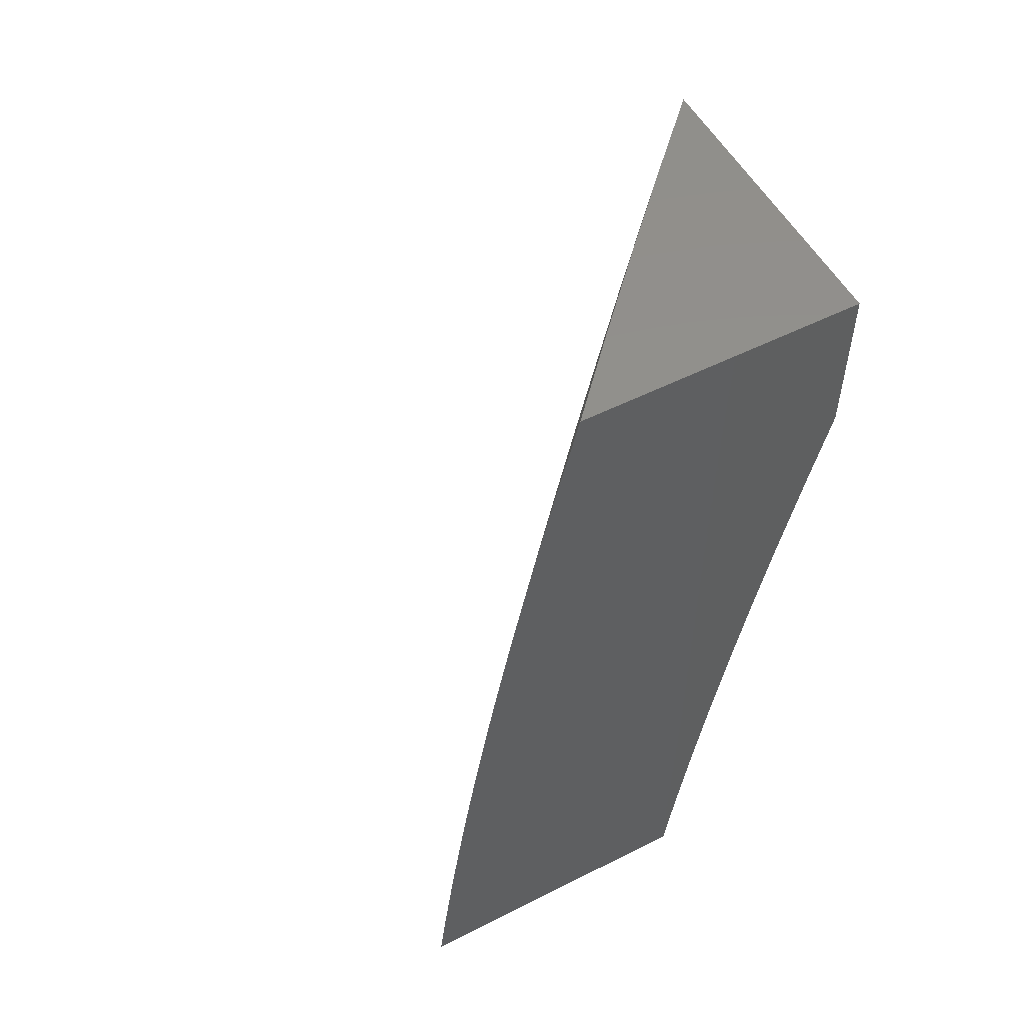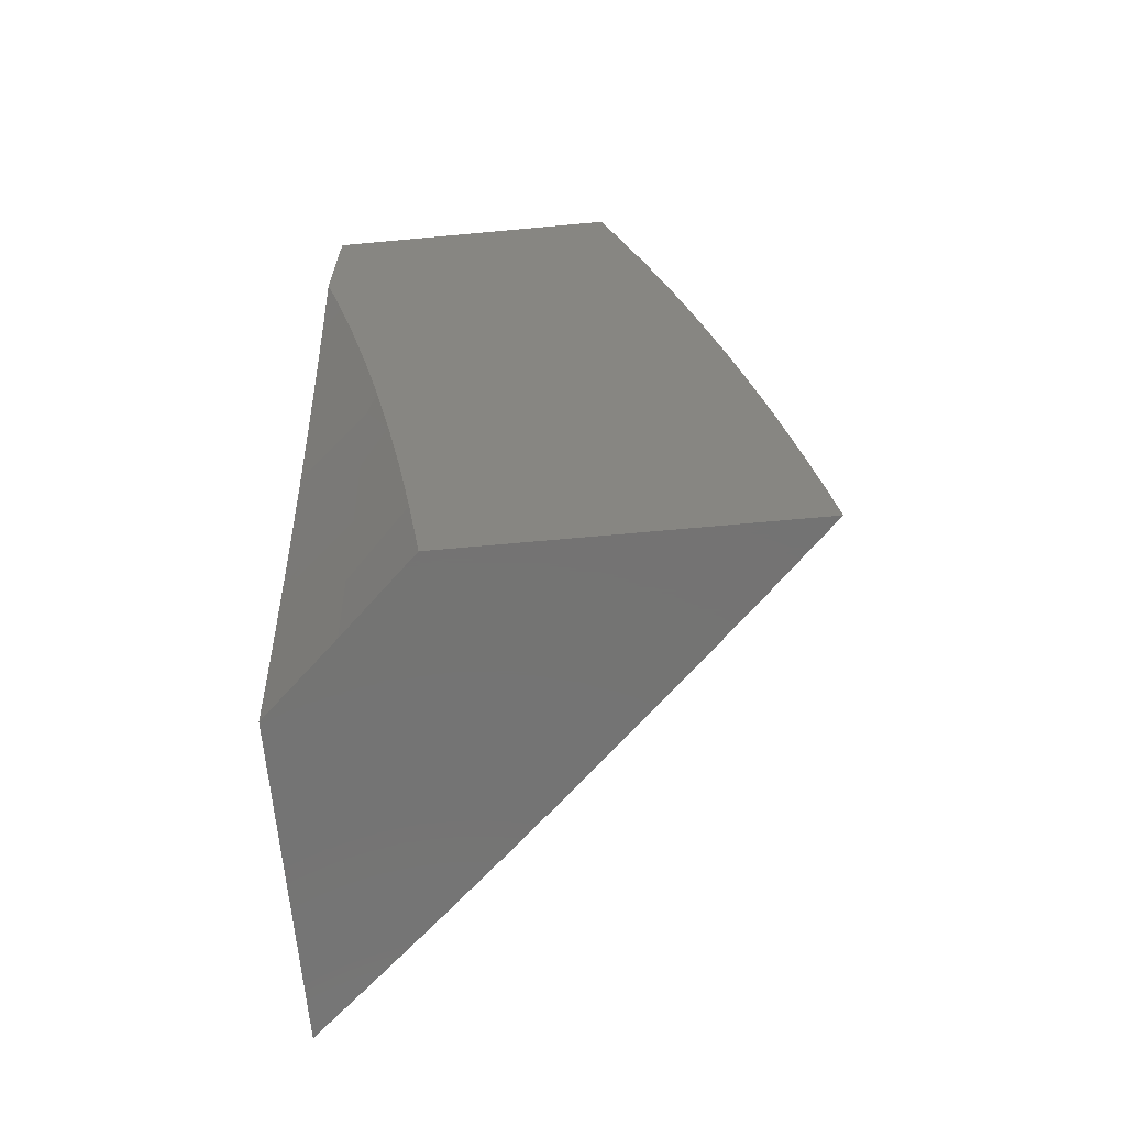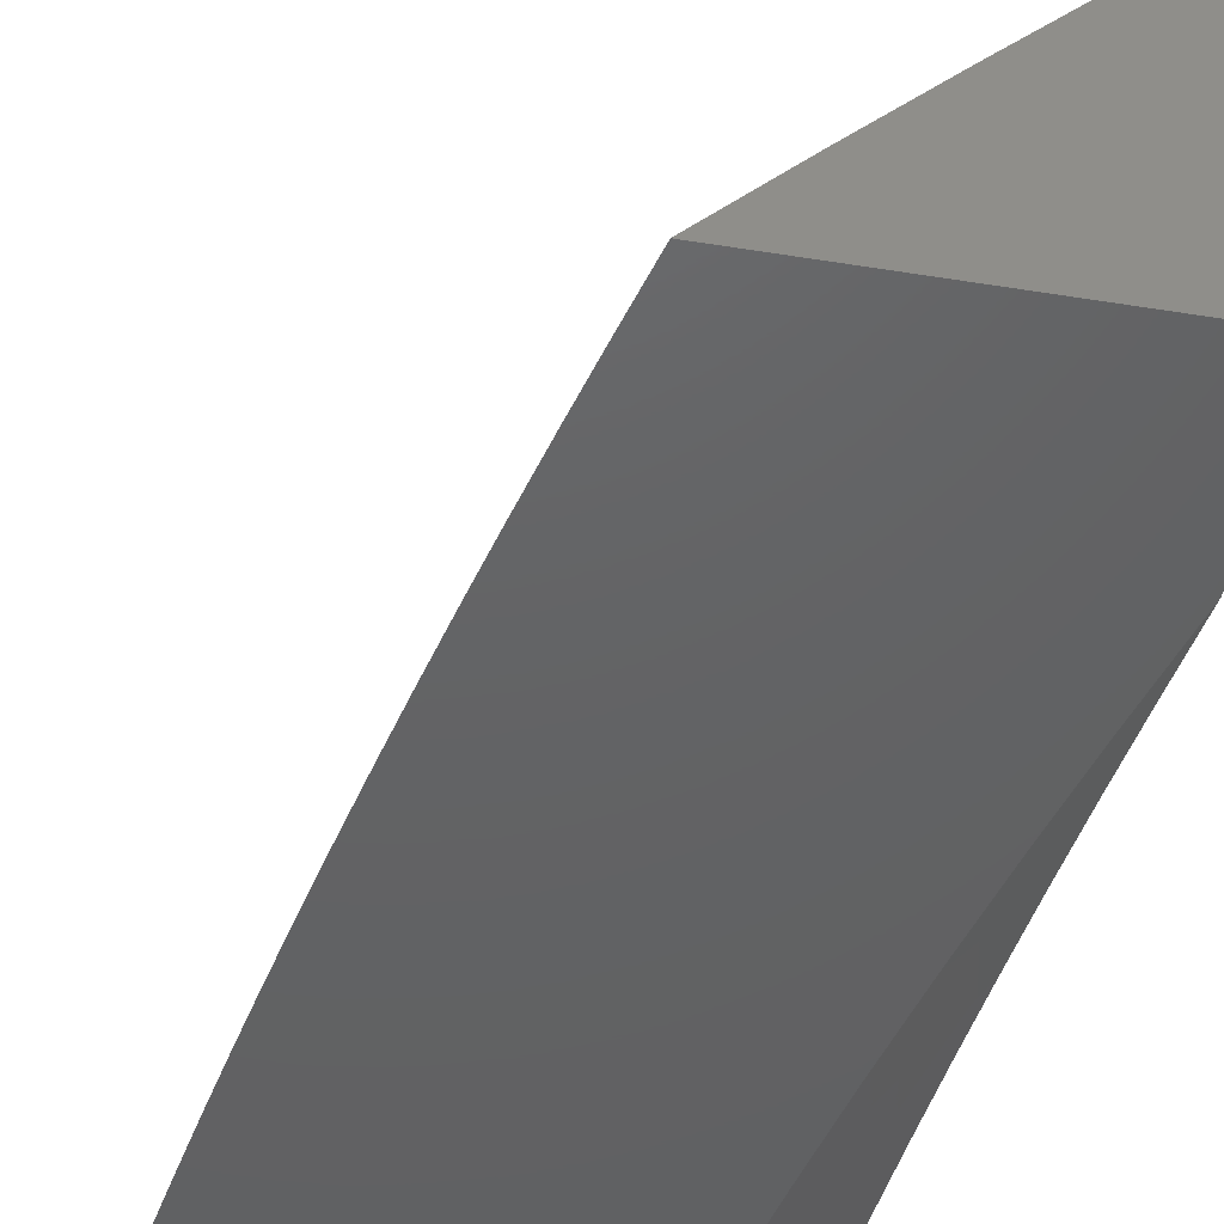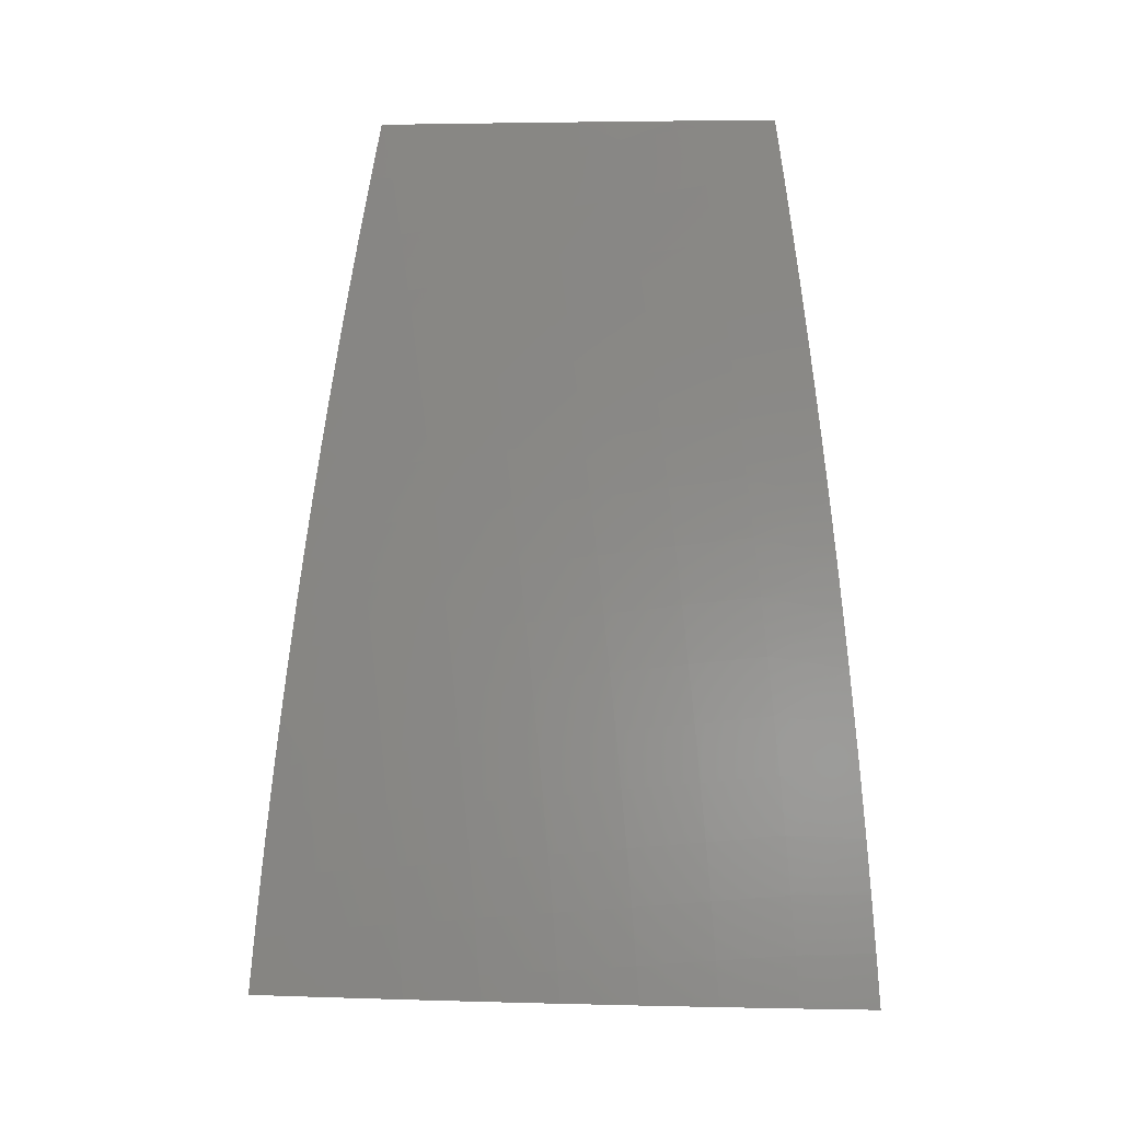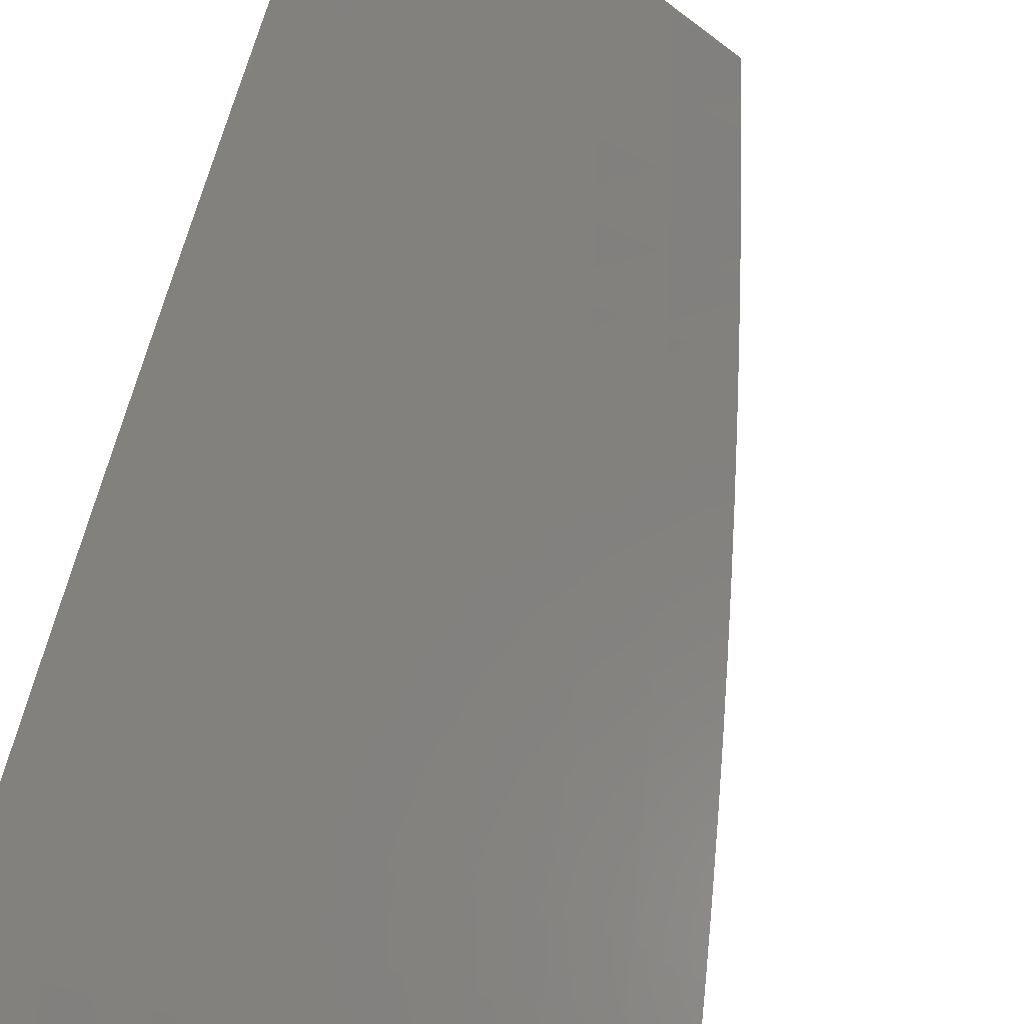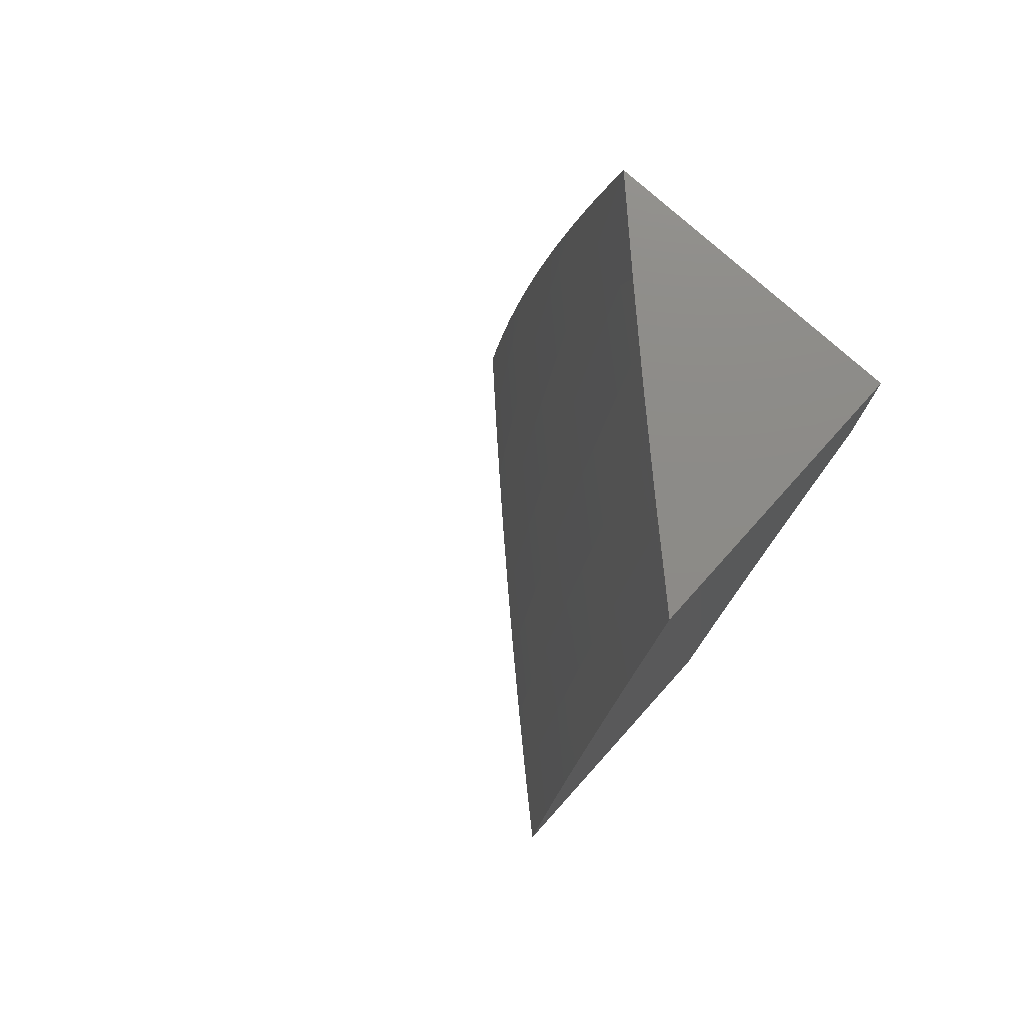
<metadata>
{"format":"stl","ext":"stl","renderer":"f3d","projection":"perspective","resolution":1024,"background":"white","views":[{"elev":53.8,"azim":151.8,"up":"+Y"},{"elev":-65.8,"azim":-84.7,"up":"+Y"},{"elev":-44.8,"azim":169.3,"up":"+Z"},{"elev":3.8,"azim":51.7,"up":"+Y"},{"elev":73.0,"azim":14.1,"up":"+Z"},{"elev":76.5,"azim":132.0,"up":"+Y"}]}
</metadata>
<code>
# stl→obj: 163 verts, 322 faces
v 8 1.824 8
v 8.024 1.722 8
v 8 1.722 8.025
v 8 1.619 8.049
v 8.046 1.619 8
v 8 1.517 8.071
v 8.067 1.517 8
v 8 1.414 8.092
v 8.086 1.414 8
v 8.014 1.398 8.08
v 8.104 1.311 8
v 8.032 1.296 8.08
v 8.121 1.207 8
v 8.048 1.194 8.08
v 8.056 1.143 8.08
v 8 1.207 8.129
v 8 1.104 8.145
v 8.063 1.092 8.08
v 8.07 1.042 8.08
v 8.137 1.104 8
v 8.151 1 8
v 8.076 1 8.08
v 8 1 8.16
v 8 1.311 8.111
v 8.492 1 8
v 8.484 1.063 8
v 8.432 1 8.067
v 8.425 1.059 8.067
v 8.372 1 8.133
v 8.366 1.052 8.133
v 8.311 1 8.199
v 8.306 1.044 8.199
v 8.25 1 8.264
v 8.245 1.037 8.264
v 8.188 1 8.329
v 8.185 1.029 8.329
v 8.126 1 8.394
v 8.123 1.021 8.394
v 8.063 1 8.458
v 8.062 1.013 8.458
v 8 1 8.521
v 8 1.063 8.513
v 8.053 1.077 8.458
v 8 1.126 8.504
v 8.045 1.14 8.458
v 8 1.189 8.495
v 8.035 1.204 8.458
v 8 1.252 8.486
v 8.026 1.267 8.458
v 8 1.315 8.476
v 8.015 1.331 8.458
v 8 1.378 8.465
v 8.004 1.395 8.458
v 8 1.44 8.454
v 8.066 1.405 8.394
v 8.054 1.469 8.394
v 8.127 1.416 8.329
v 8.115 1.481 8.329
v 8.187 1.426 8.264
v 8.175 1.492 8.264
v 8.247 1.437 8.199
v 8.235 1.502 8.199
v 8.306 1.447 8.133
v 8.294 1.513 8.133
v 8.365 1.457 8.067
v 8.353 1.524 8.067
v 8.417 1.503 8
v 8.406 1.565 8
v 8.476 1.126 8
v 8.416 1.125 8.067
v 8.357 1.117 8.133
v 8.348 1.183 8.133
v 8.288 1.175 8.199
v 8.279 1.24 8.199
v 8.219 1.231 8.264
v 8.209 1.296 8.264
v 8.148 1.286 8.329
v 8.138 1.351 8.329
v 8.077 1.341 8.394
v 8.467 1.189 8
v 8.407 1.191 8.067
v 8.338 1.249 8.133
v 8.269 1.306 8.199
v 8.198 1.361 8.264
v 8.458 1.252 8
v 8.398 1.258 8.067
v 8.328 1.315 8.133
v 8.258 1.371 8.199
v 8.449 1.315 8
v 8.387 1.324 8.067
v 8.318 1.381 8.133
v 8.439 1.377 8
v 8.377 1.391 8.067
v 8.428 1.44 8
v 8.341 1.591 8.067
v 8.394 1.628 8
v 8.328 1.658 8.067
v 8.382 1.69 8
v 8.314 1.724 8.067
v 8.369 1.752 8
v 8.3 1.791 8.067
v 8.356 1.814 8
v 8.285 1.858 8.067
v 8.342 1.876 8
v 8.27 1.925 8.067
v 8.328 1.938 8
v 8.313 2 8
v 8.254 1.992 8.067
v 8.236 2 8.084
v 8.196 1.978 8.133
v 8.158 2 8.168
v 8.137 1.964 8.199
v 8.08 2 8.25
v 8.078 1.95 8.264
v 8 2 8.332
v 8.019 1.936 8.329
v 8 1.938 8.348
v 8 1.876 8.363
v 8.034 1.87 8.329
v 8 1.814 8.377
v 8.049 1.805 8.329
v 8 1.752 8.391
v 8.063 1.74 8.329
v 8.003 1.727 8.394
v 8.077 1.675 8.329
v 8.017 1.663 8.394
v 8.09 1.61 8.329
v 8.03 1.598 8.394
v 8.103 1.545 8.329
v 8.042 1.534 8.394
v 8 1.69 8.405
v 8 1.628 8.418
v 8 1.565 8.43
v 8 1.503 8.442
v 8.297 1.109 8.199
v 8.237 1.101 8.264
v 8.176 1.093 8.329
v 8.115 1.085 8.394
v 8.228 1.166 8.264
v 8.167 1.157 8.329
v 8.106 1.149 8.394
v 8.158 1.222 8.329
v 8.097 1.213 8.394
v 8.087 1.277 8.394
v 8.282 1.58 8.133
v 8.269 1.646 8.133
v 8.256 1.712 8.133
v 8.242 1.779 8.133
v 8.227 1.845 8.133
v 8.223 1.568 8.199
v 8.21 1.634 8.199
v 8.197 1.7 8.199
v 8.183 1.766 8.199
v 8.168 1.832 8.199
v 8.212 1.911 8.133
v 8.163 1.557 8.264
v 8.15 1.622 8.264
v 8.137 1.688 8.264
v 8.123 1.753 8.264
v 8.109 1.819 8.264
v 8.153 1.898 8.199
v 8.094 1.884 8.264
v 8 2 8
f 1 2 3
f 3 2 4
f 4 2 5
f 4 5 6
f 6 5 7
f 6 7 8
f 8 7 9
f 8 9 10
f 10 9 11
f 10 11 12
f 12 11 13
f 12 13 14
f 14 13 15
f 14 15 16
f 16 15 17
f 17 15 18
f 17 18 19
f 19 18 20
f 19 20 21
f 13 20 15
f 15 20 18
f 21 22 19
f 19 22 23
f 19 23 17
f 14 16 12
f 12 16 24
f 12 24 10
f 10 24 8
f 25 26 27
f 27 26 28
f 27 28 29
f 29 28 30
f 29 30 31
f 31 30 32
f 31 32 33
f 33 32 34
f 33 34 35
f 35 34 36
f 35 36 37
f 37 36 38
f 37 38 39
f 39 38 40
f 39 40 41
f 41 40 42
f 42 40 43
f 42 43 44
f 44 43 45
f 44 45 46
f 46 45 47
f 46 47 48
f 48 47 49
f 48 49 50
f 50 49 51
f 50 51 52
f 52 51 53
f 52 53 54
f 54 53 55
f 54 55 56
f 56 55 57
f 56 57 58
f 58 57 59
f 58 59 60
f 60 59 61
f 60 61 62
f 62 61 63
f 62 63 64
f 64 63 65
f 64 65 66
f 66 65 67
f 66 67 68
f 26 69 28
f 28 69 70
f 28 70 71
f 71 70 72
f 71 72 73
f 73 72 74
f 73 74 75
f 75 74 76
f 75 76 77
f 77 76 78
f 77 78 79
f 79 78 55
f 79 55 53
f 69 80 70
f 70 80 81
f 70 81 72
f 72 81 82
f 72 82 74
f 74 82 83
f 74 83 76
f 76 83 84
f 76 84 78
f 78 84 57
f 78 57 55
f 80 85 81
f 81 85 86
f 81 86 82
f 82 86 87
f 82 87 83
f 83 87 88
f 83 88 84
f 84 88 59
f 84 59 57
f 85 89 86
f 86 89 90
f 86 90 87
f 87 90 91
f 87 91 88
f 88 91 61
f 88 61 59
f 89 92 90
f 90 92 93
f 90 93 91
f 91 93 63
f 91 63 61
f 92 94 93
f 93 94 65
f 93 65 63
f 94 67 65
f 66 68 95
f 95 68 96
f 95 96 97
f 97 96 98
f 97 98 99
f 99 98 100
f 99 100 101
f 101 100 102
f 101 102 103
f 103 102 104
f 103 104 105
f 105 104 106
f 105 106 107
f 105 107 108
f 108 107 109
f 108 109 110
f 110 109 111
f 110 111 112
f 112 111 113
f 112 113 114
f 114 113 115
f 114 115 116
f 116 115 117
f 116 117 118
f 116 118 119
f 119 118 120
f 119 120 121
f 121 120 122
f 121 122 123
f 123 122 124
f 123 124 125
f 125 124 126
f 125 126 127
f 127 126 128
f 127 128 129
f 129 128 130
f 129 130 58
f 58 130 56
f 122 131 124
f 124 131 126
f 131 132 126
f 126 132 128
f 132 133 128
f 128 133 130
f 133 134 130
f 130 134 56
f 134 54 56
f 28 71 30
f 30 71 135
f 30 135 32
f 32 135 136
f 32 136 34
f 34 136 137
f 34 137 36
f 36 137 138
f 36 138 38
f 38 138 43
f 38 43 40
f 71 73 135
f 135 73 139
f 135 139 136
f 136 139 140
f 136 140 137
f 137 140 141
f 137 141 138
f 138 141 45
f 138 45 43
f 73 75 139
f 139 75 142
f 139 142 140
f 140 142 143
f 140 143 141
f 141 143 47
f 141 47 45
f 75 77 142
f 142 77 144
f 142 144 143
f 143 144 49
f 143 49 47
f 51 49 144
f 51 144 79
f 79 144 77
f 53 51 79
f 64 66 145
f 145 66 95
f 145 95 146
f 146 95 97
f 146 97 147
f 147 97 99
f 147 99 148
f 148 99 101
f 148 101 149
f 149 101 103
f 149 103 105
f 62 64 150
f 150 64 145
f 150 145 151
f 151 145 146
f 151 146 152
f 152 146 147
f 152 147 153
f 153 147 148
f 153 148 154
f 154 148 149
f 154 149 155
f 155 149 105
f 155 105 108
f 129 58 60
f 60 62 156
f 156 62 150
f 156 150 157
f 157 150 151
f 157 151 158
f 158 151 152
f 158 152 159
f 159 152 153
f 159 153 160
f 160 153 154
f 160 154 161
f 161 154 155
f 161 155 110
f 110 155 108
f 127 129 156
f 156 129 60
f 127 156 157
f 125 127 157
f 125 157 158
f 123 125 158
f 123 158 159
f 121 123 159
f 121 159 160
f 121 160 162
f 162 160 161
f 162 161 112
f 112 161 110
f 121 162 119
f 119 162 114
f 119 114 116
f 114 162 112
f 115 113 163
f 163 113 111
f 163 111 109
f 109 107 163
f 22 35 23
f 23 35 37
f 23 37 39
f 21 31 22
f 22 31 33
f 22 33 35
f 25 27 21
f 21 27 29
f 21 29 31
f 39 41 23
f 20 85 21
f 21 85 80
f 21 80 69
f 13 92 20
f 20 92 89
f 20 89 85
f 11 67 13
f 13 67 94
f 13 94 92
f 67 11 68
f 68 11 9
f 68 9 96
f 96 9 98
f 98 9 7
f 98 7 100
f 100 7 102
f 102 7 5
f 102 5 104
f 104 5 106
f 106 5 2
f 106 2 107
f 107 2 1
f 107 1 163
f 69 26 21
f 21 26 25
f 163 1 115
f 115 1 3
f 115 3 117
f 117 3 4
f 117 4 118
f 118 4 120
f 120 4 6
f 120 6 122
f 122 6 131
f 131 6 8
f 131 8 132
f 132 8 133
f 133 8 24
f 133 24 134
f 134 24 16
f 134 16 54
f 54 16 52
f 52 16 17
f 52 17 50
f 50 17 48
f 48 17 23
f 48 23 46
f 46 23 44
f 44 23 42
f 42 23 41

</code>
